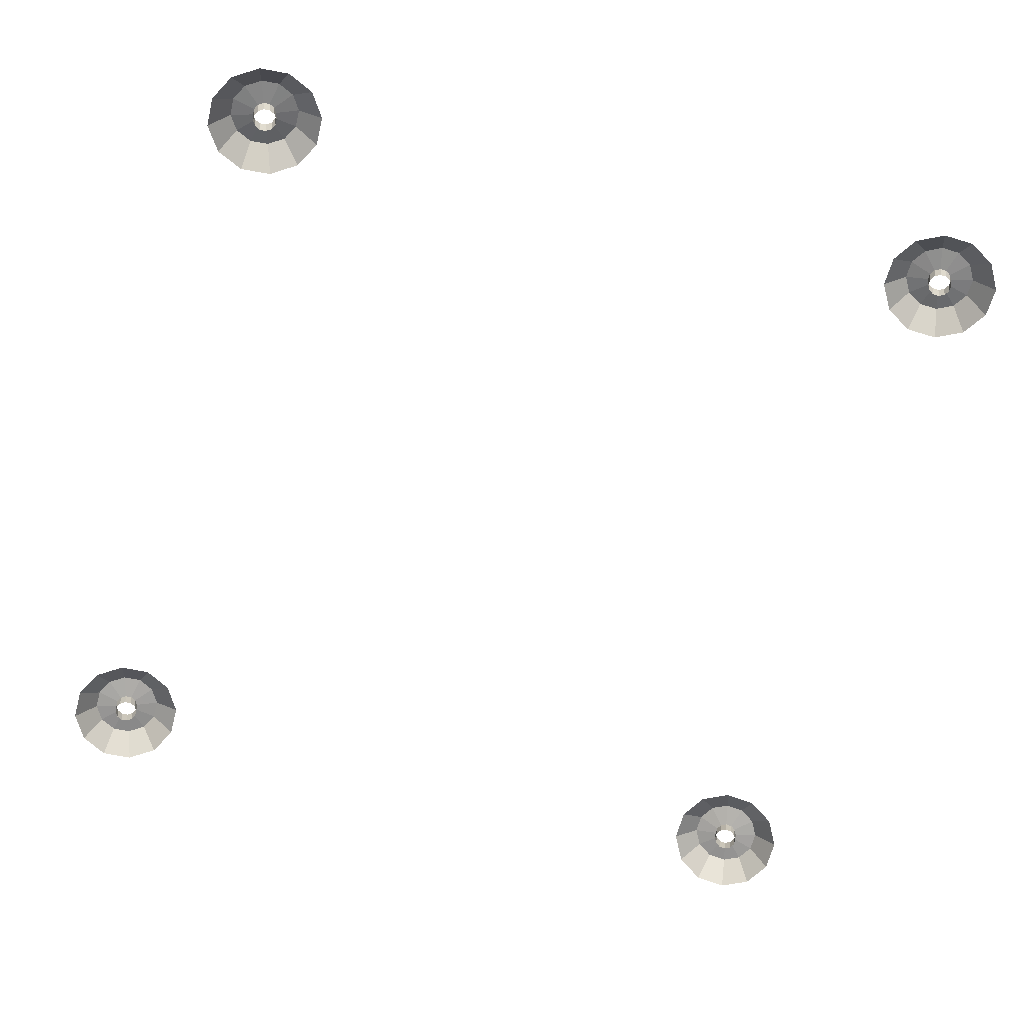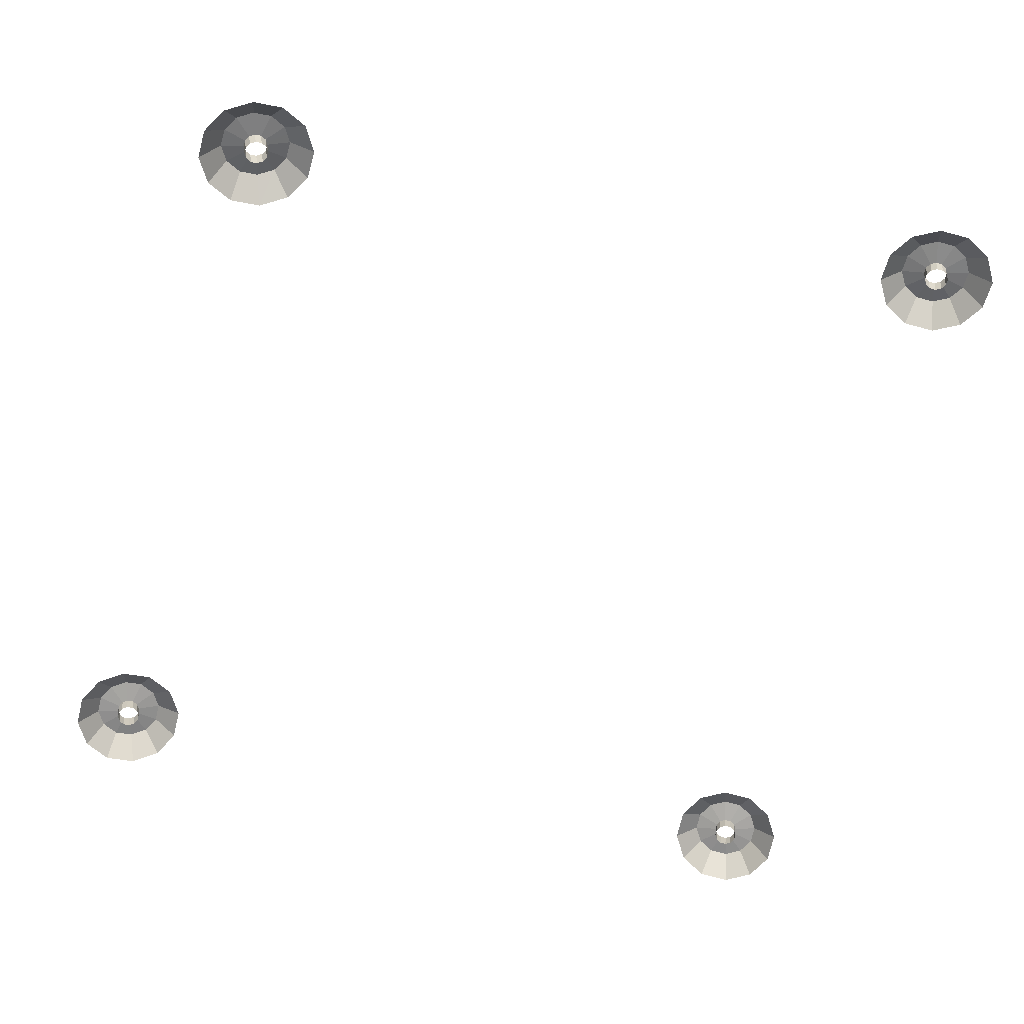
<metadata>
{"format":"obj","ext":"obj","renderer":"f3d","projection":"perspective","resolution":1024,"background":"white","views":[{"elev":-64.5,"azim":-15.8,"up":"+Z"},{"elev":-62.7,"azim":164.9,"up":"+Z"}]}
</metadata>
<code>
o Object07
v -0.2031 2.454 2.044
v -0.2079 2.443 2.058
v -0.1992 2.438 2.059
v -0.1888 2.445 2.046
v -0.2085 2.429 2.058
v -0.2114 2.431 2.057
v -0.2199 2.454 2.042
v -0.218 2.443 2.057
v -0.2149 2.431 2.057
v -0.2347 2.446 2.042
v -0.2269 2.438 2.056
v -0.2179 2.429 2.057
v -0.2435 2.432 2.043
v -0.2322 2.43 2.057
v -0.2197 2.426 2.057
v -0.244 2.415 2.045
v -0.2325 2.42 2.058
v -0.2198 2.423 2.057
v -0.2359 2.4 2.047
v -0.2277 2.411 2.06
v -0.2182 2.42 2.058
v -0.2216 2.392 2.049
v -0.219 2.406 2.061
v -0.2152 2.418 2.058
v -0.2048 2.392 2.051
v -0.2089 2.405 2.062
v -0.2118 2.418 2.059
v -0.19 2.4 2.051
v -0.2 2.41 2.062
v -0.2087 2.419 2.059
v -0.1812 2.414 2.05
v -0.1947 2.419 2.062
v -0.2069 2.422 2.058
v -0.1807 2.431 2.048
v -0.1944 2.429 2.06
v -0.2068 2.426 2.058
v -0.2107 2.43 2.048
v -0.2077 2.428 2.049
v -0.2141 2.43 2.048
v -0.2171 2.428 2.048
v -0.2189 2.425 2.048
v -0.219 2.422 2.048
v -0.2174 2.419 2.049
v -0.2144 2.417 2.049
v -0.211 2.417 2.05
v -0.208 2.418 2.05
v -0.2062 2.421 2.05
v -0.2061 2.425 2.049
v 0.1988 2.005 2.043
v 0.2 2.004 2.052
v 0.1971 2.006 2.052
v 0.1959 2.007 2.043
v 0.1936 2.006 2.053
v 0.1925 2.007 2.044
v 0.1906 2.004 2.053
v 0.1894 2.005 2.044
v 0.1888 2.001 2.053
v 0.1877 2.002 2.044
v 0.1887 1.998 2.052
v 0.1876 1.999 2.044
v 0.1904 1.995 2.052
v 0.1892 1.996 2.043
v 0.1933 1.993 2.051
v 0.1921 1.994 2.042
v 0.1967 1.993 2.051
v 0.1956 1.994 2.042
v 0.1998 1.995 2.051
v 0.1986 1.996 2.042
v 0.2015 1.998 2.051
v 0.2004 1.999 2.042
v 0.2016 2.001 2.051
v 0.2005 2.002 2.042
v 0.2095 2.013 2.053
v 0.2009 2.018 2.055
v 0.2171 2.023 2.04
v 0.2028 2.032 2.043
v 0.1908 2.018 2.056
v 0.1861 2.032 2.045
v 0.182 2.013 2.057
v 0.1714 2.024 2.046
v 0.1767 2.004 2.056
v 0.1627 2.009 2.046
v 0.1765 1.994 2.055
v 0.1623 1.993 2.044
v 0.1813 1.986 2.054
v 0.1703 1.978 2.041
v 0.1899 1.98 2.052
v 0.1845 1.969 2.038
v 0.2 1.98 2.051
v 0.2013 1.969 2.036
v 0.2088 1.985 2.05
v 0.216 1.977 2.035
v 0.2141 1.994 2.05
v 0.2247 1.992 2.035
v 0.2143 2.004 2.051
v 0.2251 2.009 2.037
v -0.181 2.019 2.045
v -0.1888 2.034 2.046
v -0.2 2.023 2.057
v -0.1953 2.014 2.056
v -0.2092 2.015 2.053
v -0.2076 2.012 2.052
v -0.1957 2.004 2.055
v -0.1816 2.002 2.043
v -0.2078 2.009 2.052
v -0.2011 1.996 2.053
v -0.1905 1.988 2.04
v -0.2096 2.006 2.051
v -0.21 1.991 2.051
v -0.2053 1.981 2.037
v -0.2126 2.004 2.051
v -0.22 1.992 2.05
v -0.222 1.981 2.035
v -0.216 2.004 2.05
v -0.2286 1.998 2.049
v -0.2362 1.991 2.034
v -0.2189 2.006 2.05
v -0.2333 2.007 2.05
v -0.244 2.006 2.035
v -0.2205 2.009 2.05
v -0.2329 2.017 2.051
v -0.2433 2.022 2.037
v -0.2204 2.013 2.051
v -0.2275 2.025 2.053
v -0.2344 2.036 2.04
v -0.2186 2.016 2.051
v -0.2186 2.03 2.055
v -0.2196 2.044 2.043
v -0.2155 2.017 2.052
v -0.2085 2.029 2.056
v -0.2029 2.043 2.046
v -0.2121 2.017 2.052
v -0.2064 2.013 2.044
v -0.208 2.016 2.044
v -0.2065 2.01 2.043
v -0.2083 2.007 2.043
v -0.2113 2.005 2.042
v -0.2148 2.006 2.041
v -0.2177 2.007 2.041
v -0.2193 2.011 2.041
v -0.2191 2.014 2.042
v -0.2173 2.017 2.043
v -0.2143 2.018 2.043
v -0.2109 2.018 2.044
v 0.1869 2.396 2.033
v 0.1852 2.399 2.033
v 0.1868 2.4 2.041
v 0.1885 2.397 2.041
v 0.1851 2.402 2.032
v 0.1867 2.403 2.041
v 0.1867 2.405 2.031
v 0.1884 2.406 2.04
v 0.1897 2.407 2.031
v 0.1913 2.408 2.039
v 0.1931 2.407 2.03
v 0.1947 2.408 2.039
v 0.196 2.405 2.03
v 0.1977 2.406 2.038
v 0.1978 2.402 2.03
v 0.1994 2.403 2.039
v 0.1979 2.399 2.03
v 0.1995 2.4 2.039
v 0.1962 2.396 2.031
v 0.1978 2.397 2.04
v 0.1933 2.394 2.032
v 0.1949 2.395 2.04
v 0.1899 2.394 2.032
v 0.1915 2.395 2.041
v 0.1748 2.397 2.046
v 0.18 2.388 2.046
v 0.1602 2.392 2.036
v 0.1688 2.377 2.036
v 0.1746 2.407 2.044
v 0.1599 2.409 2.033
v 0.1795 2.416 2.042
v 0.1679 2.423 2.03
v 0.188 2.421 2.04
v 0.1822 2.431 2.026
v 0.198 2.421 2.038
v 0.1988 2.431 2.023
v 0.2068 2.416 2.037
v 0.2133 2.423 2.022
v 0.212 2.407 2.037
v 0.2219 2.408 2.022
v 0.2121 2.397 2.039
v 0.2222 2.392 2.024
v 0.2073 2.388 2.041
v 0.2141 2.377 2.028
v 0.1987 2.383 2.043
v 0.1999 2.369 2.031
v 0.1887 2.383 2.045
v 0.1833 2.369 2.035
f 1 2 3
f 3 4 1
f 5 3 2
f 2 6 5
f 2 1 7
f 7 8 2
f 6 2 8
f 8 9 6
f 8 7 10
f 10 11 8
f 9 8 11
f 11 12 9
f 11 10 13
f 13 14 11
f 12 11 14
f 14 15 12
f 14 13 16
f 16 17 14
f 15 14 17
f 17 18 15
f 17 16 19
f 19 20 17
f 18 17 20
f 20 21 18
f 20 19 22
f 22 23 20
f 21 20 23
f 23 24 21
f 23 22 25
f 25 26 23
f 24 23 26
f 26 27 24
f 26 25 28
f 28 29 26
f 27 26 29
f 29 30 27
f 29 28 31
f 31 32 29
f 30 29 32
f 32 33 30
f 32 31 34
f 34 35 32
f 33 32 35
f 35 36 33
f 4 35 34
f 4 3 35
f 36 35 3
f 3 5 36
f 37 38 5
f 5 6 37
f 39 37 6
f 6 9 39
f 40 39 9
f 9 12 40
f 41 40 12
f 12 15 41
f 42 41 15
f 15 18 42
f 43 42 18
f 18 21 43
f 44 43 21
f 21 24 44
f 45 44 24
f 24 27 45
f 46 45 27
f 27 30 46
f 47 46 30
f 30 33 47
f 48 47 33
f 33 36 48
f 38 48 36
f 36 5 38
f 49 50 51
f 51 52 49
f 52 51 53
f 53 54 52
f 54 53 55
f 55 56 54
f 56 55 57
f 57 58 56
f 58 57 59
f 59 60 58
f 60 59 61
f 61 62 60
f 62 61 63
f 63 64 62
f 64 63 65
f 65 66 64
f 66 65 67
f 67 68 66
f 68 67 69
f 69 70 68
f 70 69 71
f 71 72 70
f 72 71 50
f 50 49 72
f 51 50 73
f 73 74 51
f 74 73 75
f 75 76 74
f 53 51 74
f 74 77 53
f 77 74 76
f 76 78 77
f 55 53 77
f 77 79 55
f 79 77 78
f 78 80 79
f 57 55 79
f 79 81 57
f 81 79 80
f 80 82 81
f 59 57 81
f 81 83 59
f 83 81 82
f 82 84 83
f 61 59 83
f 83 85 61
f 85 83 84
f 84 86 85
f 63 61 85
f 85 87 63
f 87 85 86
f 86 88 87
f 65 63 87
f 87 89 65
f 89 87 88
f 88 90 89
f 67 65 89
f 89 91 67
f 91 89 90
f 90 92 91
f 69 67 91
f 91 93 69
f 93 91 92
f 92 94 93
f 71 69 93
f 93 95 71
f 95 93 94
f 94 96 95
f 50 71 95
f 95 73 50
f 96 75 73
f 73 95 96
f 97 98 99
f 99 100 97
f 101 102 100
f 100 99 101
f 100 103 104
f 104 97 100
f 102 105 103
f 103 100 102
f 103 106 107
f 107 104 103
f 105 108 106
f 106 103 105
f 106 109 110
f 110 107 106
f 108 111 109
f 109 106 108
f 109 112 113
f 113 110 109
f 111 114 112
f 112 109 111
f 112 115 116
f 116 113 112
f 114 117 115
f 115 112 114
f 115 118 119
f 119 116 115
f 117 120 118
f 118 115 117
f 118 121 122
f 122 119 118
f 120 123 121
f 121 118 120
f 121 124 125
f 125 122 121
f 123 126 124
f 124 121 123
f 124 127 128
f 128 125 124
f 126 129 127
f 127 124 126
f 127 130 131
f 131 128 127
f 129 132 130
f 130 127 129
f 130 99 98
f 98 131 130
f 132 101 99
f 99 130 132
f 133 102 101
f 101 134 133
f 135 105 102
f 102 133 135
f 136 108 105
f 105 135 136
f 137 111 108
f 108 136 137
f 138 114 111
f 111 137 138
f 139 117 114
f 114 138 139
f 140 120 117
f 117 139 140
f 141 123 120
f 120 140 141
f 142 126 123
f 123 141 142
f 143 129 126
f 126 142 143
f 144 132 129
f 129 143 144
f 134 101 132
f 132 144 134
f 145 146 147
f 147 148 145
f 146 149 150
f 150 147 146
f 149 151 152
f 152 150 149
f 151 153 154
f 154 152 151
f 153 155 156
f 156 154 153
f 155 157 158
f 158 156 155
f 157 159 160
f 160 158 157
f 159 161 162
f 162 160 159
f 161 163 164
f 164 162 161
f 163 165 166
f 166 164 163
f 165 167 168
f 168 166 165
f 167 145 148
f 148 168 167
f 147 169 170
f 170 148 147
f 169 171 172
f 172 170 169
f 150 173 169
f 169 147 150
f 173 174 171
f 171 169 173
f 152 175 173
f 173 150 152
f 175 176 174
f 174 173 175
f 154 177 175
f 175 152 154
f 177 178 176
f 176 175 177
f 156 179 177
f 177 154 156
f 179 180 178
f 178 177 179
f 158 181 179
f 179 156 158
f 181 182 180
f 180 179 181
f 160 183 181
f 181 158 160
f 183 184 182
f 182 181 183
f 162 185 183
f 183 160 162
f 185 186 184
f 184 183 185
f 164 187 185
f 185 162 164
f 187 188 186
f 186 185 187
f 166 189 187
f 187 164 166
f 189 190 188
f 188 187 189
f 168 191 189
f 189 166 168
f 191 192 190
f 190 189 191
f 148 170 191
f 191 168 148
f 192 191 170
f 170 172 192

</code>
